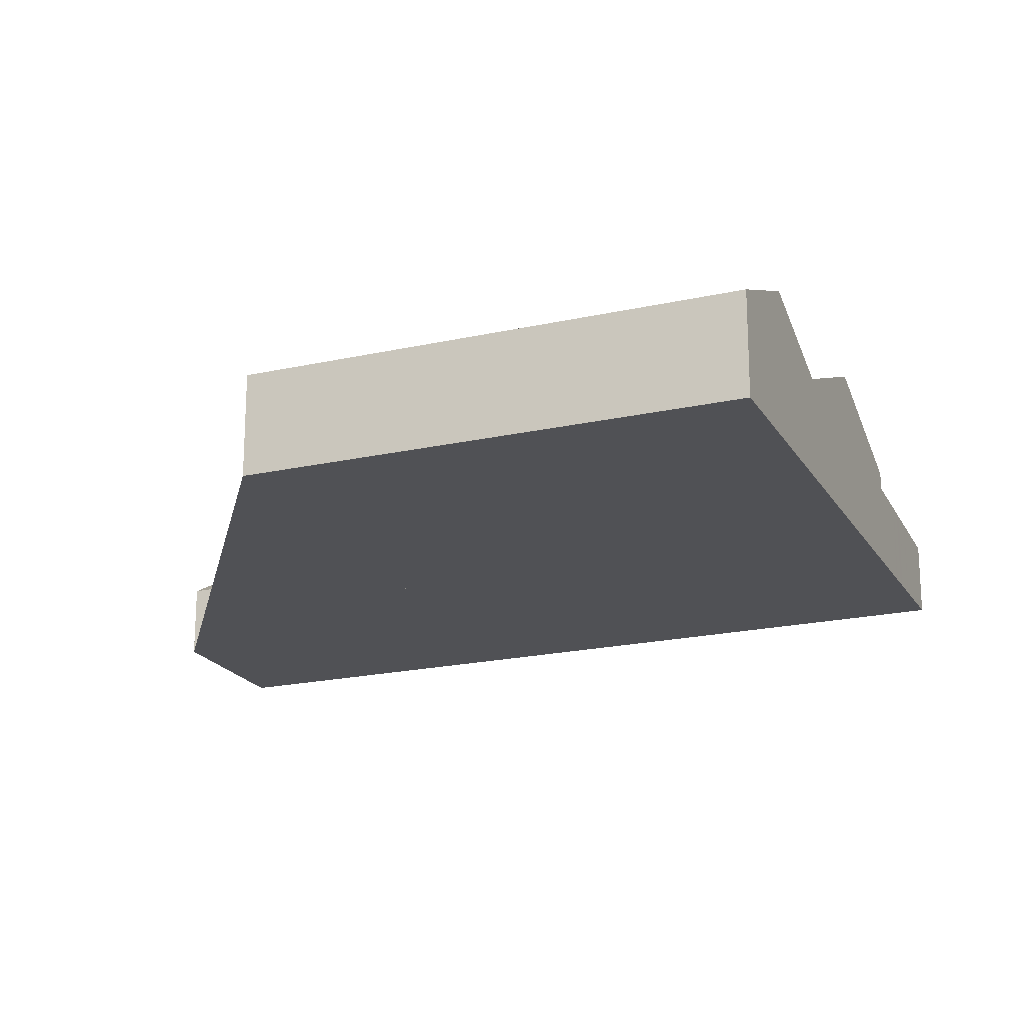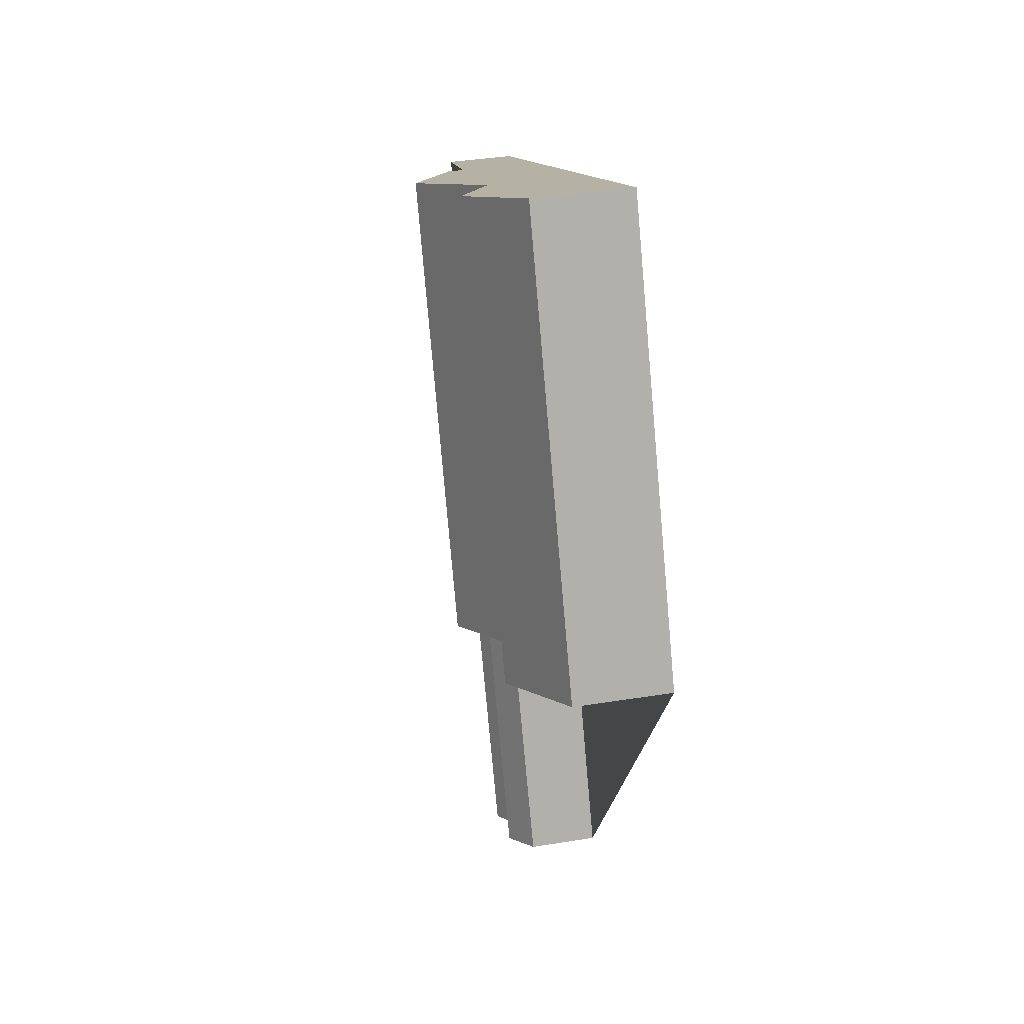
<metadata>
{"format":"obj","ext":"obj","renderer":"f3d","projection":"perspective","resolution":1024,"background":"white","views":[{"elev":-20.2,"azim":137.5,"up":"+Z"},{"elev":37.3,"azim":78.2,"up":"+Y"}]}
</metadata>
<code>
v -2344 -2157 2.827
v -2321 -2146 4.046
v -2312 -2164 4.049
v -2330 -2186 2.951
v -2329 -2172 2.985
v -2324 -2184 2.919
v -2325 -2170 6.267
v -2333 -2152 6.255
v -2339 -2155 3.194
v -2327 -2185 2.738
v -2333 -2152 6.255
v -2325 -2170 6.267
v -2325 -2184 3.528
v -2329 -2172 4.005
v -2338 -2154 3.989
v -2326 -2185 2.884
v -2328 -2150 4.175
v -2331 -2176 2.876
v -2336 -2164 3.059
v -2328 -2185 2.66
v -2328 -2150 4.146
v -2322 -2147 4.702
v -2313 -2164 4.515
v -2324 -2184 2.965
v -2329 -2172 3.118
v -2338 -2154 3.34
v -2326 -2185 2.765
v -2342 -2160 2.796
v -2320 -2167 4.094
v -2326 -2155 4.086
v -2328 -2150 4.082
v -2326 -2155 4.086
v -2320 -2167 4.094
v -2324 -2148 5.86
v -2316 -2166 5.869
v -2328 -2150 4.082
v -2316 -2166 5.869
v -2324 -2148 5.86
v -2328 -2186 3.776
v -2342 -2160 3.042
v -2330 -2178 2.845
v -2340 -2156 3.107
v -2341 -2159 3.912
v -2328 -2186 3.776
v -2326 -2185 2.764
v -2328 -2185 3.372
v -2329 -2172 2.982
v -2325 -2184 3.784
v -2338 -2154 3.307
v -2335 -2163 3.568
v -2334 -2163 3.205
v -2330 -2172 3.101
v -2326 -2185 3.337
v -2335 -2164 3.895
v -2334 -2172 2.824
v -2325 -2184 3.784
v -2341 -2156 3.054
v -2328 -2185 2.755
v -2339 -2155 3.194
v -2338 -2154 3.306
v -2333 -2152 6.255
v -2338 -2154 3.989
v -2341 -2156 3.053
v -2340 -2156 3.107
v -2324 -2148 5.86
v -2333 -2152 6.255
v -2328 -2150 4.146
v -2324 -2148 5.86
v -2338 -2154 3.339
v -2328 -2150 4.082
v -2328 -2150 4.175
v -2328 -2150 4.082
v -2322 -2147 4.702
v -2321 -2146 4.046
v -2344 -2157 2.827
v -2342 -2159 2.8
v -2342 -2159 3.065
v -2344 -2157 2.831
v -2344 -2157 2.831
v -2330 -2186 2.975
v -2329 -2172 2.982
v -2338 -2154 3.989
v -2329 -2172 4.005
v -2329 -2172 2.982
v -2338 -2154 3.339
v -2329 -2172 3.118
v -2338 -2154 3.989
v -2338 -2154 3.34
v -2321 -2146 4.049
v -2312 -2164 4.052
v -2321 -2146 4.049
v -2339 -2155 3.188
v -2338 -2155 3.302
v -2333 -2152 6.255
v -2338 -2155 3.989
v -2341 -2156 3.048
v -2340 -2156 3.103
v -2320 -2147 4.049
v -2320 -2147 4.046
v -2324 -2148 5.86
v -2338 -2155 3.989
v -2333 -2152 6.255
v -2328 -2150 4.142
v -2324 -2148 5.86
v -2338 -2155 3.335
v -2328 -2150 4.083
v -2328 -2150 4.169
v -2328 -2150 4.083
v -2322 -2147 4.698
v -2343 -2157 2.826
v -2338 -2155 3.335
v -2343 -2157 2.822
v -2339 -2156 3.177
v -2338 -2156 3.293
v -2332 -2153 6.256
v -2337 -2155 3.99
v -2341 -2157 3.038
v -2340 -2157 3.094
v -2320 -2147 4.049
v -2320 -2147 4.046
v -2324 -2149 5.861
v -2337 -2155 3.99
v -2332 -2153 6.256
v -2328 -2151 4.134
v -2324 -2149 5.861
v -2337 -2155 3.325
v -2328 -2151 4.083
v -2328 -2151 4.157
v -2328 -2151 4.083
v -2321 -2148 4.69
v -2343 -2158 2.817
v -2337 -2155 3.325
v -2343 -2158 2.813
v -2338 -2158 3.156
v -2337 -2157 3.278
v -2332 -2154 6.257
v -2337 -2157 3.991
v -2340 -2158 3.019
v -2339 -2158 3.078
v -2319 -2149 4.05
v -2319 -2149 4.046
v -2323 -2150 5.861
v -2337 -2157 3.991
v -2332 -2154 6.257
v -2327 -2152 4.12
v -2323 -2150 5.861
v -2337 -2157 3.309
v -2327 -2152 4.084
v -2327 -2152 4.136
v -2340 -2158 2.997
v -2327 -2152 4.084
v -2321 -2149 4.676
v -2342 -2159 2.8
v -2342 -2159 3.065
v -2341 -2159 3.912
v -2337 -2157 3.309
v -2341 -2159 3.912
v -2340 -2158 3.551
v -2342 -2160 2.796
v -2342 -2160 3.042
v -2336 -2164 3.508
v -2336 -2164 3.035
v -2339 -2156 3.13
v -2339 -2158 3.113
v -2340 -2155 3.143
v -2340 -2156 3.139
v -2340 -2155 3.144
v -2326 -2185 3.4
v -2340 -2158 3.036
v -2327 -2185 2.699
v -2340 -2157 3.053
v -2341 -2156 3.066
v -2341 -2156 3.062
v -2341 -2156 3.067
v -2336 -2164 3.446
v -2331 -2176 2.876
v -2326 -2185 2.765
v -2336 -2164 3.023
v -2340 -2157 3.118
v -2339 -2158 3.102
v -2340 -2155 3.132
v -2340 -2156 3.128
v -2340 -2155 3.133
v -2326 -2185 3.337
v -2341 -2157 2.974
v -2341 -2159 2.957
v -2341 -2159 3.782
v -2341 -2159 3.782
v -2341 -2159 2.957
v -2342 -2156 2.988
v -2342 -2157 2.983
v -2342 -2156 2.988
v -2328 -2185 3.603
v -2340 -2155 3.173
v -2340 -2155 3.172
v -2326 -2184 3.558
v -2336 -2164 3.063
v -2336 -2164 3.084
v -2336 -2162 3.082
v -2336 -2164 3.668
v -2339 -2156 3.158
v -2338 -2158 3.141
v -2339 -2156 3.168
v -2336 -2164 3.668
v -2336 -2164 3.508
v -2336 -2164 3.006
v -2337 -2164 2.958
v -2336 -2164 3.446
v -2336 -2164 3.023
v -2329 -2161 6.261
v -2335 -2163 3.568
v -2335 -2164 3.895
v -2334 -2163 3.997
v -2337 -2165 2.931
v -2316 -2155 4.047
v -2317 -2155 4.051
v -2336 -2164 3.035
v -2336 -2164 3.023
v -2336 -2164 3.446
v -2336 -2164 3.063
v -2336 -2164 3.059
v -2320 -2157 5.865
v -2334 -2163 3.997
v -2329 -2161 6.261
v -2324 -2159 4.088
v -2320 -2157 5.865
v -2334 -2163 3.205
v -2334 -2163 3.23
v -2337 -2165 2.919
v -2318 -2155 4.61
v -2324 -2159 4.088
v -2335 -2164 3.895
v -2338 -2165 3.881
v -2340 -2166 3.044
v -2334 -2163 3.23
v -2338 -2165 3.881
v -2334 -2163 3.205
v -2338 -2165 3.741
v -2337 -2165 3.509
v -2340 -2166 3.021
v -2338 -2163 2.979
v -2337 -2162 3.025
v -2330 -2159 6.26
v -2334 -2161 3.995
v -2338 -2163 2.955
v -2317 -2153 4.05
v -2317 -2153 4.047
v -2337 -2162 3.045
v -2337 -2162 3.056
v -2336 -2162 3.085
v -2321 -2155 5.864
v -2334 -2161 3.995
v -2330 -2159 6.26
v -2325 -2157 4.087
v -2321 -2155 5.864
v -2334 -2161 3.252
v -2338 -2163 2.94
v -2319 -2154 4.628
v -2325 -2157 4.087
v -2340 -2164 3.05
v -2339 -2163 3.889
v -2334 -2161 3.252
v -2339 -2163 3.889
v -2335 -2161 3.225
v -2338 -2163 3.752
v -2336 -2162 3.085
v -2338 -2163 3.521
v -2340 -2164 3.027
v -2320 -2167 4.094
v -2313 -2164 4.516
v -2316 -2166 5.869
v -2316 -2166 5.869
v -2320 -2167 4.094
v -2334 -2174 3.681
v -2331 -2173 3.847
v -2331 -2173 3.847
v -2331 -2173 3.62
v -2330 -2172 3.101
v -2334 -2174 3.835
v -2333 -2174 3.45
v -2335 -2175 3.015
v -2335 -2175 2.991
v -2333 -2174 2.817
v -2329 -2172 2.982
v -2334 -2174 3.835
v -2332 -2173 3.399
v -2333 -2174 2.807
v -2332 -2173 2.911
v -2332 -2173 3.461
v -2332 -2173 2.901
v -2329 -2172 4.005
v -2325 -2170 6.267
v -2325 -2170 6.267
v -2330 -2172 3.101
v -2330 -2172 3.551
v -2329 -2172 4.005
v -2329 -2172 3.118
v -2332 -2173 2.911
v -2312 -2164 4.052
v -2329 -2172 2.982
v -2329 -2172 3.118
v -2333 -2173 2.846
v -2332 -2173 3.399
v -2312 -2164 4.049
v -2337 -2165 2.919
v -2334 -2172 2.824
v -2337 -2165 3.509
v -2333 -2174 3.45
v -2340 -2158 3.551
v -2340 -2158 2.997
v -2341 -2157 3.014
v -2340 -2158 2.997
v -2340 -2158 3.551
v -2338 -2163 2.94
v -2338 -2163 3.521
v -2341 -2156 3.028
v -2341 -2156 3.023
v -2341 -2156 3.028
v -2328 -2185 3.372
v -2333 -2174 2.807
v -2328 -2185 2.66
v -2340 -2156 3.097
v -2340 -2157 3.087
v -2340 -2156 3.102
v -2340 -2156 3.101
v -2339 -2158 3.071
v -2337 -2163 3.014
v -2336 -2164 2.993
v -2332 -2173 2.881
v -2327 -2185 2.734
v -2337 -2165 2.926
v -2336 -2167 2.89
v -2341 -2157 3.021
v -2340 -2158 3.004
v -2338 -2163 2.947
v -2341 -2156 3.035
v -2341 -2156 3.03
v -2341 -2156 3.035
v -2333 -2173 2.814
v -2328 -2185 2.667
v -2335 -2163 3.135
v -2335 -2163 3.687
v -2335 -2163 3.687
v -2339 -2155 3.244
v -2339 -2155 3.244
v -2339 -2155 3.239
v -2338 -2156 3.23
v -2338 -2157 3.213
v -2336 -2162 3.156
v -2335 -2163 3.135
v -2335 -2163 3.474
v -2331 -2172 3.637
v -2325 -2184 3.571
v -2326 -2185 2.765
v -2326 -2185 2.765
v -2328 -2185 2.668
v -2327 -2185 2.699
v -2326 -2185 2.765
v -2326 -2185 2.884
v -2328 -2185 3.372
v -2328 -2185 2.66
v -2326 -2185 3.337
v -2327 -2185 2.734
v -2327 -2185 2.738
v -2325 -2184 3.571
v -2325 -2184 3.528
v -2328 -2185 3.603
v -2325 -2184 3.784
v -2326 -2184 3.559
v -2325 -2184 3.784
v -2328 -2186 3.776
v -2328 -2185 3.372
v -2330 -2186 2.951
v -2330 -2186 2.975
v -2328 -2185 2.755
v -2328 -2186 3.776
v -2328 -2185 2.66
v -2326 -2185 3.4
v -2324 -2184 2.965
v -2324 -2183 2.919
v -2326 -2185 3.337
v -2344 -2157 2.831
v -2344 -2157 2.827
v -2344 -2157 0
v -2344 -2157 0
v -2321 -2146 4.046
v -2321 -2146 4.046
v -2321 -2146 0
v -2321 -2146 0
v -2312 -2164 4.052
v -2312 -2164 4.049
v -2312 -2164 0
v -2312 -2164 0
v -2330 -2186 2.951
v -2330 -2186 2.951
v -2330 -2186 0
v -2330 -2186 0
v -2324 -2183 2.919
v -2329 -2172 2.985
v -2329 -2172 0
v -2324 -2183 -4.441e-16
v -2324 -2184 2.965
v -2324 -2184 2.919
v -2324 -2184 0
v -2324 -2184 4.441e-16
v -2329 -2172 4.005
v -2325 -2170 6.267
v -2325 -2170 0
v -2329 -2172 0
v -2339 -2155 3.244
v -2339 -2155 3.194
v -2339 -2155 0
v -2339 -2155 0
v -2327 -2185 2.734
v -2327 -2185 2.738
v -2327 -2185 0
v -2327 -2185 0
v -2328 -2150 4.146
v -2333 -2152 6.255
v -2333 -2152 0
v -2328 -2150 0
v -2325 -2184 3.571
v -2325 -2184 3.528
v -2325 -2184 4.441e-16
v -2325 -2184 0
v -2324 -2148 5.86
v -2328 -2150 4.175
v -2328 -2150 0
v -2324 -2148 0
v -2328 -2150 4.082
v -2328 -2150 4.146
v -2328 -2150 0
v -2328 -2150 0
v -2321 -2146 4.049
v -2322 -2147 4.702
v -2322 -2147 0
v -2321 -2146 0
v -2316 -2166 5.869
v -2313 -2164 4.515
v -2313 -2164 0
v -2316 -2166 0
v -2325 -2184 3.528
v -2324 -2184 2.965
v -2324 -2184 4.441e-16
v -2325 -2184 4.441e-16
v -2328 -2150 4.175
v -2328 -2150 4.082
v -2328 -2150 0
v -2328 -2150 0
v -2325 -2170 6.267
v -2320 -2167 4.094
v -2320 -2167 0
v -2325 -2170 0
v -2322 -2147 4.702
v -2324 -2148 5.86
v -2324 -2148 0
v -2322 -2147 0
v -2320 -2167 4.094
v -2316 -2166 5.869
v -2316 -2166 0
v -2320 -2167 0
v -2340 -2155 3.133
v -2340 -2156 3.107
v -2340 -2156 0
v -2340 -2155 4.441e-16
v -2330 -2186 2.975
v -2328 -2186 3.776
v -2328 -2186 -4.441e-16
v -2330 -2186 0
v -2327 -2185 2.738
v -2326 -2185 2.764
v -2326 -2185 0
v -2327 -2185 0
v -2326 -2184 3.558
v -2325 -2184 3.784
v -2325 -2184 0
v -2326 -2184 -4.441e-16
v -2338 -2154 3.34
v -2338 -2154 3.307
v -2338 -2154 0
v -2338 -2154 -4.441e-16
v -2341 -2156 3.067
v -2341 -2156 3.054
v -2341 -2156 0
v -2341 -2156 0
v -2320 -2147 4.046
v -2321 -2146 4.046
v -2321 -2146 0
v -2320 -2147 0
v -2344 -2157 2.827
v -2344 -2157 2.827
v -2344 -2157 0
v -2344 -2157 0
v -2342 -2156 2.988
v -2344 -2157 2.831
v -2344 -2157 0
v -2342 -2156 0
v -2330 -2186 2.951
v -2330 -2186 2.975
v -2330 -2186 0
v -2330 -2186 0
v -2329 -2172 2.985
v -2329 -2172 2.982
v -2329 -2172 0
v -2329 -2172 0
v -2333 -2152 6.255
v -2338 -2154 3.989
v -2338 -2154 0
v -2333 -2152 0
v -2313 -2164 4.515
v -2312 -2164 4.052
v -2312 -2164 0
v -2313 -2164 0
v -2321 -2146 4.046
v -2321 -2146 4.049
v -2321 -2146 0
v -2321 -2146 0
v -2320 -2147 4.046
v -2320 -2147 4.046
v -2320 -2147 0
v -2320 -2147 0
v -2344 -2157 2.827
v -2343 -2157 2.822
v -2343 -2157 0
v -2344 -2157 0
v -2319 -2149 4.046
v -2320 -2147 4.046
v -2320 -2147 0
v -2319 -2149 0
v -2343 -2157 2.822
v -2343 -2158 2.813
v -2343 -2158 0
v -2343 -2157 0
v -2317 -2153 4.047
v -2319 -2149 4.046
v -2319 -2149 0
v -2317 -2153 0
v -2343 -2158 2.813
v -2342 -2160 2.796
v -2342 -2160 4.441e-16
v -2343 -2158 0
v -2340 -2155 3.173
v -2340 -2155 3.144
v -2340 -2155 0
v -2340 -2155 0
v -2326 -2185 3.337
v -2326 -2185 3.4
v -2326 -2185 -4.441e-16
v -2326 -2185 0
v -2328 -2185 2.667
v -2327 -2185 2.699
v -2327 -2185 0
v -2328 -2185 0
v -2340 -2156 3.102
v -2341 -2156 3.067
v -2341 -2156 0
v -2340 -2156 0
v -2326 -2185 2.764
v -2326 -2185 2.765
v -2326 -2185 4.441e-16
v -2326 -2185 0
v -2340 -2155 3.144
v -2340 -2155 3.133
v -2340 -2155 4.441e-16
v -2340 -2155 0
v -2341 -2156 3.028
v -2342 -2156 2.988
v -2342 -2156 0
v -2341 -2156 0
v -2328 -2186 3.776
v -2328 -2185 3.603
v -2328 -2185 0
v -2328 -2186 -4.441e-16
v -2339 -2155 3.194
v -2340 -2155 3.173
v -2340 -2155 0
v -2339 -2155 0
v -2326 -2185 3.4
v -2326 -2184 3.558
v -2326 -2184 -4.441e-16
v -2326 -2185 -4.441e-16
v -2312 -2164 4.049
v -2316 -2155 4.047
v -2316 -2155 0
v -2312 -2164 0
v -2340 -2164 3.027
v -2340 -2166 3.021
v -2340 -2166 0
v -2340 -2164 0
v -2316 -2155 4.047
v -2317 -2153 4.047
v -2317 -2153 0
v -2316 -2155 0
v -2342 -2160 3.042
v -2340 -2164 3.027
v -2340 -2164 0
v -2342 -2160 0
v -2340 -2166 3.021
v -2335 -2175 2.991
v -2335 -2175 0
v -2340 -2166 0
v -2312 -2164 4.049
v -2312 -2164 4.049
v -2312 -2164 0
v -2312 -2164 0
v -2341 -2156 3.035
v -2341 -2156 3.028
v -2341 -2156 0
v -2341 -2156 0
v -2328 -2185 3.603
v -2328 -2185 3.372
v -2328 -2185 4.441e-16
v -2328 -2185 0
v -2340 -2156 3.107
v -2340 -2156 3.102
v -2340 -2156 0
v -2340 -2156 0
v -2327 -2185 2.699
v -2327 -2185 2.734
v -2327 -2185 0
v -2327 -2185 0
v -2341 -2156 3.054
v -2341 -2156 3.035
v -2341 -2156 0
v -2341 -2156 0
v -2328 -2185 2.66
v -2328 -2185 2.667
v -2328 -2185 0
v -2328 -2185 -4.441e-16
v -2338 -2154 3.307
v -2339 -2155 3.244
v -2339 -2155 0
v -2338 -2154 0
v -2325 -2184 3.784
v -2325 -2184 3.571
v -2325 -2184 0
v -2325 -2184 0
v -2335 -2175 2.991
v -2330 -2186 2.951
v -2330 -2186 0
v -2335 -2175 0
v -2324 -2184 2.919
v -2324 -2183 2.919
v -2324 -2183 -4.441e-16
v -2324 -2184 0
v -2321 -2146 0
v -2312 -2164 0
v -2329 -2172 0
v -2324 -2184 0
v -2330 -2186 0
v -2344 -2157 0
f 248 218 206 242
f 254 225 210 243
f 244 213 228 256
f 359 16 27 358
f 149 30 148
f 151 32 145
f 246 216 230 258
f 262 235 237 264
f 86 52 81
f 258 230 226 255
f 251 222 231 259
f 265 238 236 263
f 260 234 240 268
f 354 45 10 364
f 267 239 229 257
f 355 177 45 354
f 198 19 197
f 241 207 214 245
f 287 55 283
f 345 59 9 344
f 172 63 57 174
f 181 64 42 183
f 61 11 21 67
f 69 26 15 62
f 70 31 17 71
f 67 21 36 72
f 89 73 22 91
f 85 60 49 88
f 68 34 22 73
f 71 17 38 65
f 79 75 1 78
f 77 40 28 76
f 190 79 78 192
f 261 233 234 260
f 253 224 223 252
f 87 8 66 82
f 247 215 216 246
f 91 2 74 89
f 346 92 59 345
f 173 96 63 172
f 98 89 74 99
f 182 97 64 181
f 94 61 67 103
f 105 69 62 95
f 106 70 71 107
f 103 67 72 108
f 109 73 89 98
f 191 110 79 190
f 101 82 66 102
f 93 60 85 111
f 104 68 73 109
f 107 71 65 100
f 112 75 79 110
f 347 113 92 346
f 171 117 96 173
f 119 98 99 120
f 179 118 97 182
f 115 94 103 124
f 126 105 95 116
f 127 106 107 128
f 124 103 108 129
f 130 109 98 119
f 185 131 110 191
f 122 101 102 123
f 114 93 111 132
f 125 104 109 130
f 128 107 100 121
f 133 112 110 131
f 348 134 113 347
f 169 138 117 171
f 140 119 120 141
f 180 139 118 179
f 136 115 124 145
f 147 126 116 137
f 148 127 128 149
f 145 124 129 151
f 152 130 119 140
f 186 153 131 185
f 143 122 123 144
f 135 114 132 156
f 146 125 130 152
f 149 128 121 142
f 159 133 131 153
f 221 199 220
f 200 161 162 19 198
f 202 164 163 201
f 250 199 221 217 249
f 203 166 165 195
f 201 163 166 203
f 195 165 167 194
f 328 207 241 327
f 326 169 171 323
f 322 173 172 325
f 323 171 173 322
f 325 172 174 324
f 178 162 161 175
f 179 163 164 180
f 249 217 218 248
f 181 165 166 182
f 182 166 163 179
f 183 167 165 181
f 312 186 185 311
f 188 43 77 76 189
f 317 191 190 316
f 316 190 192 318
f 311 185 191 317
f 307 238 265 315
f 194 9 59 195
f 351 198 197 350
f 341 220 199 266 349
f 343 54 200 198 351
f 201 113 134 202
f 266 199 250
f 195 59 92 203
f 203 92 113 201
f 289 205 204 277
f 329 302 207 328
f 298 209 208 303
f 352 275 212 342
f 299 216 215 304
f 286 219 205 289
f 290 206 218 288
f 293 210 225 269
f 295 211 227 294
f 297 228 213 296
f 270 230 216 299
f 281 234 233 285
f 291 223 224 292
f 278 237 235 301
f 271 226 230 270
f 273 231 222 272
f 308 274 238 307
f 277 204 232 276
f 279 236 238 274
f 282 240 234 281
f 283 55 229 239 280
f 327 241 169 326
f 245 138 169 241
f 246 140 141 247
f 248 180 164 249
f 249 164 202 250
f 242 139 180 248
f 243 136 145 32 254
f 256 147 137 244
f 258 152 140 246
f 260 154 155 261
f 252 143 144 253
f 264 135 156 262
f 255 146 152 258
f 259 30 149 142 251
f 315 265 187 313
f 349 266 134 348
f 250 202 134 266
f 263 157 187 265
f 268 160 154 260
f 257 150 158 267
f 270 23 35 271
f 272 37 29 273
f 360 319 193 367
f 370 48 196 369
f 367 193 39 371
f 374 80 4 373
f 372 46 58 375
f 375 58 20 377
f 378 168 184 362
f 288 176 41 290
f 269 33 12 293
f 379 24 13 366
f 296 14 25 297
f 299 90 23 270
f 380 6 24 379
f 297 25 47 284
f 376 44 80 374
f 292 7 83 291
f 369 196 168 378
f 363 330 170 357
f 381 53 16 359
f 365 353 56 368
f 304 3 90 299
f 332 306 305 331
f 309 188 189 310
f 334 312 311 333
f 335 314 312 334
f 337 317 316 336
f 331 305 314 335
f 336 316 318 338
f 333 311 317 337
f 356 340 321 361
f 339 320 306 332
f 322 97 118 323
f 324 42 64 325
f 326 139 242 327
f 327 242 206 328
f 323 118 139 326
f 325 64 97 322
f 364 10 330 363
f 328 206 290 329
f 331 214 332
f 333 117 138 334
f 334 138 245 335
f 336 63 96 337
f 335 245 214 331
f 338 57 63 336
f 337 96 117 333
f 357 170 340 356
f 332 214 207 302 339
f 344 49 60 345
f 345 60 93 346
f 347 114 135 348
f 348 135 264 349
f 346 93 114 347
f 350 51 50 351
f 349 264 237 341
f 351 50 343
f 366 13 353 365
f 342 211 295 352
f 354 41 176 355
f 356 339 302 357
f 358 18 359
f 361 320 339 356
f 363 329 290 41 364
f 365 352 295 366
f 367 274 308 360
f 369 277 276 370
f 371 279 274 367
f 373 282 281 374
f 375 283 280 372
f 377 287 283 375
f 362 286 289 378
f 366 295 294 379
f 379 294 300 84 5 380
f 374 281 285 376
f 378 289 277 369
f 357 302 329 363
f 359 18 298 303 381
f 368 275 352 365
f 364 41 354
f 383 384 385 382
f 387 388 389 386
f 391 392 393 390
f 395 396 397 394
f 399 400 401 398
f 403 404 405 402
f 407 408 409 406
f 411 412 413 410
f 415 416 417 414
f 419 420 421 418
f 423 424 425 422
f 427 428 429 426
f 431 432 433 430
f 435 436 437 434
f 439 440 441 438
f 443 444 445 442
f 447 448 449 446
f 451 452 453 450
f 455 456 457 454
f 459 460 461 458
f 463 464 465 462
f 467 468 469 466
f 471 472 473 470
f 475 476 477 474
f 479 480 481 478
f 483 484 485 482
f 487 488 489 486
f 491 492 493 490
f 495 496 497 494
f 499 500 501 498
f 503 504 505 502
f 507 508 509 506
f 511 512 513 510
f 515 516 517 514
f 519 520 521 518
f 523 524 525 522
f 527 528 529 526
f 531 532 533 530
f 535 536 537 534
f 539 540 541 538
f 543 544 545 542
f 547 548 549 546
f 551 552 553 550
f 555 556 557 554
f 559 560 561 558
f 563 564 565 562
f 567 568 569 566
f 571 572 573 570
f 575 576 577 574
f 579 580 581 578
f 583 584 585 582
f 587 588 589 586
f 591 592 593 590
f 595 596 597 594
f 599 600 601 598
f 603 604 605 602
f 607 608 609 606
f 611 612 613 610
f 615 616 617 614
f 619 620 621 618
f 623 624 625 622
f 627 628 629 626
f 631 632 633 630
f 635 636 637 634
f 639 640 641 638
f 643 644 645 642
f 647 648 649 650 651 646

</code>
